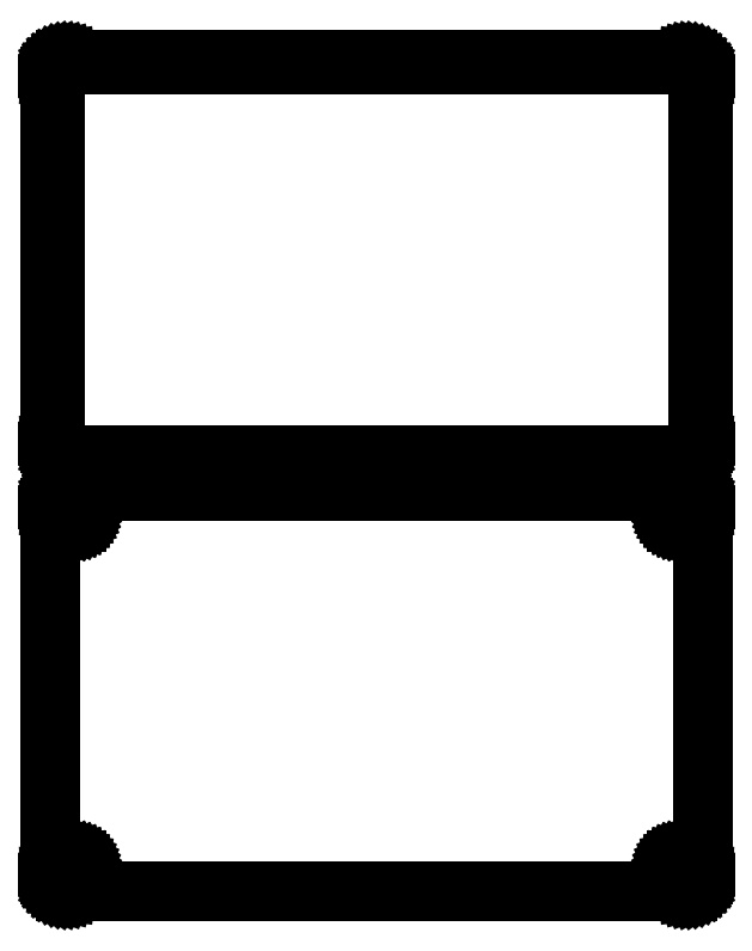
<metadata>
{"format":"dxf","ext":"dxf","renderer":"ezdxf+matplotlib","layout":"modelspace","background":"white","min_lineweight":24,"dpi":150}
</metadata>
<code>
0
SECTION
2
ENTITIES
0
LINE
8
0
10
93.44
20
198.1
11
94.05
21
198.2
0
LINE
8
0
10
94.05
20
198.2
11
94.63
21
198.5
0
LINE
8
0
10
94.63
20
198.5
11
95.18
21
198.8
0
LINE
8
0
10
95.18
20
198.8
11
95.69
21
199.1
0
LINE
8
0
10
95.69
20
199.1
11
96.14
21
199.6
0
LINE
8
0
10
96.14
20
199.6
11
96.55
21
200.1
0
LINE
8
0
10
96.55
20
200.1
11
96.88
21
200.6
0
LINE
8
0
10
96.88
20
200.6
11
97.15
21
201.2
0
LINE
8
0
10
97.15
20
201.2
11
97.34
21
201.8
0
LINE
8
0
10
97.34
20
201.8
11
97.46
21
202.4
0
LINE
8
0
10
97.46
20
202.4
11
97.5
21
203
0
LINE
8
0
10
97.5
20
203
11
97.5
21
313
0
LINE
8
0
10
97.5
20
313
11
97.46
21
313.6
0
LINE
8
0
10
97.46
20
313.6
11
97.34
21
314.2
0
LINE
8
0
10
97.34
20
314.2
11
97.15
21
314.8
0
LINE
8
0
10
97.15
20
314.8
11
96.88
21
315.4
0
LINE
8
0
10
96.88
20
315.4
11
96.55
21
315.9
0
LINE
8
0
10
96.55
20
315.9
11
96.14
21
316.4
0
LINE
8
0
10
96.14
20
316.4
11
95.69
21
316.9
0
LINE
8
0
10
95.69
20
316.9
11
95.18
21
317.2
0
LINE
8
0
10
95.18
20
317.2
11
94.63
21
317.5
0
LINE
8
0
10
94.63
20
317.5
11
94.05
21
317.8
0
LINE
8
0
10
94.05
20
317.8
11
93.44
21
317.9
0
LINE
8
0
10
93.44
20
317.9
11
92.81
21
318
0
LINE
8
0
10
92.81
20
318
11
-92.81
21
318
0
LINE
8
0
10
-92.81
20
318
11
-93.44
21
317.9
0
LINE
8
0
10
-93.44
20
317.9
11
-94.05
21
317.8
0
LINE
8
0
10
-94.05
20
317.8
11
-94.63
21
317.5
0
LINE
8
0
10
-94.63
20
317.5
11
-95.18
21
317.2
0
LINE
8
0
10
-95.18
20
317.2
11
-95.69
21
316.9
0
LINE
8
0
10
-95.69
20
316.9
11
-96.14
21
316.4
0
LINE
8
0
10
-96.14
20
316.4
11
-96.55
21
315.9
0
LINE
8
0
10
-96.55
20
315.9
11
-96.88
21
315.4
0
LINE
8
0
10
-96.88
20
315.4
11
-97.15
21
314.8
0
LINE
8
0
10
-97.15
20
314.8
11
-97.34
21
314.2
0
LINE
8
0
10
-97.34
20
314.2
11
-97.46
21
313.6
0
LINE
8
0
10
-97.46
20
313.6
11
-97.5
21
313
0
LINE
8
0
10
-97.5
20
313
11
-97.5
21
203
0
LINE
8
0
10
-97.5
20
203
11
-97.46
21
202.4
0
LINE
8
0
10
-97.46
20
202.4
11
-97.34
21
201.8
0
LINE
8
0
10
-97.34
20
201.8
11
-97.15
21
201.2
0
LINE
8
0
10
-97.15
20
201.2
11
-96.88
21
200.6
0
LINE
8
0
10
-96.88
20
200.6
11
-96.55
21
200.1
0
LINE
8
0
10
-96.55
20
200.1
11
-96.14
21
199.6
0
LINE
8
0
10
-96.14
20
199.6
11
-95.69
21
199.1
0
LINE
8
0
10
-95.69
20
199.1
11
-95.18
21
198.8
0
LINE
8
0
10
-95.18
20
198.8
11
-94.63
21
198.5
0
LINE
8
0
10
-94.63
20
198.5
11
-94.05
21
198.2
0
LINE
8
0
10
-94.05
20
198.2
11
-93.44
21
198.1
0
LINE
8
0
10
-93.44
20
198.1
11
-92.81
21
198
0
LINE
8
0
10
-92.81
20
198
11
92.81
21
198
0
LINE
8
0
10
92.81
20
198
11
93.44
21
198.1
0
LINE
8
0
10
-92.49
20
199.4
11
-92.98
21
199.4
0
LINE
8
0
10
-92.98
20
199.4
11
-93.45
21
199.6
0
LINE
8
0
10
-93.45
20
199.6
11
-93.9
21
199.7
0
LINE
8
0
10
-93.9
20
199.7
11
-94.32
21
200
0
LINE
8
0
10
-94.32
20
200
11
-94.72
21
200.3
0
LINE
8
0
10
-94.72
20
200.3
11
-95.07
21
200.6
0
LINE
8
0
10
-95.07
20
200.6
11
-95.38
21
201
0
LINE
8
0
10
-95.38
20
201
11
-95.64
21
201.4
0
LINE
8
0
10
-95.64
20
201.4
11
-95.85
21
201.8
0
LINE
8
0
10
-95.85
20
201.8
11
-96
21
202.3
0
LINE
8
0
10
-96
20
202.3
11
-96.09
21
202.8
0
LINE
8
0
10
-96.09
20
202.8
11
-96.12
21
203.2
0
LINE
8
0
10
-96.12
20
203.2
11
-96.12
21
312.8
0
LINE
8
0
10
-96.12
20
312.8
11
-96.09
21
313.2
0
LINE
8
0
10
-96.09
20
313.2
11
-96
21
313.7
0
LINE
8
0
10
-96
20
313.7
11
-95.85
21
314.2
0
LINE
8
0
10
-95.85
20
314.2
11
-95.64
21
314.6
0
LINE
8
0
10
-95.64
20
314.6
11
-95.38
21
315
0
LINE
8
0
10
-95.38
20
315
11
-95.07
21
315.4
0
LINE
8
0
10
-95.07
20
315.4
11
-94.72
21
315.7
0
LINE
8
0
10
-94.72
20
315.7
11
-94.32
21
316
0
LINE
8
0
10
-94.32
20
316
11
-93.9
21
316.3
0
LINE
8
0
10
-93.9
20
316.3
11
-93.45
21
316.4
0
LINE
8
0
10
-93.45
20
316.4
11
-92.98
21
316.6
0
LINE
8
0
10
-92.98
20
316.6
11
-92.49
21
316.6
0
LINE
8
0
10
-92.49
20
316.6
11
92.49
21
316.6
0
LINE
8
0
10
92.49
20
316.6
11
92.98
21
316.6
0
LINE
8
0
10
92.98
20
316.6
11
93.45
21
316.4
0
LINE
8
0
10
93.45
20
316.4
11
93.9
21
316.3
0
LINE
8
0
10
93.9
20
316.3
11
94.32
21
316
0
LINE
8
0
10
94.32
20
316
11
94.72
21
315.7
0
LINE
8
0
10
94.72
20
315.7
11
95.07
21
315.4
0
LINE
8
0
10
95.07
20
315.4
11
95.38
21
315
0
LINE
8
0
10
95.38
20
315
11
95.64
21
314.6
0
LINE
8
0
10
95.64
20
314.6
11
95.85
21
314.2
0
LINE
8
0
10
95.85
20
314.2
11
96
21
313.7
0
LINE
8
0
10
96
20
313.7
11
96.09
21
313.2
0
LINE
8
0
10
96.09
20
313.2
11
96.12
21
312.8
0
LINE
8
0
10
96.12
20
312.8
11
96.12
21
203.2
0
LINE
8
0
10
96.12
20
203.2
11
96.09
21
202.8
0
LINE
8
0
10
96.09
20
202.8
11
96
21
202.3
0
LINE
8
0
10
96
20
202.3
11
95.85
21
201.8
0
LINE
8
0
10
95.85
20
201.8
11
95.64
21
201.4
0
LINE
8
0
10
95.64
20
201.4
11
95.38
21
201
0
LINE
8
0
10
95.38
20
201
11
95.07
21
200.6
0
LINE
8
0
10
95.07
20
200.6
11
94.72
21
200.3
0
LINE
8
0
10
94.72
20
200.3
11
94.32
21
200
0
LINE
8
0
10
94.32
20
200
11
93.9
21
199.7
0
LINE
8
0
10
93.9
20
199.7
11
93.45
21
199.6
0
LINE
8
0
10
93.45
20
199.6
11
92.98
21
199.4
0
LINE
8
0
10
92.98
20
199.4
11
92.49
21
199.4
0
LINE
8
0
10
92.49
20
199.4
11
-92.49
21
199.4
0
LINE
8
0
10
93.44
20
69.09
11
94.05
21
69.24
0
LINE
8
0
10
94.05
20
69.24
11
94.63
21
69.48
0
LINE
8
0
10
94.63
20
69.48
11
95.18
21
69.78
0
LINE
8
0
10
95.18
20
69.78
11
95.69
21
70.15
0
LINE
8
0
10
95.69
20
70.15
11
96.14
21
70.58
0
LINE
8
0
10
96.14
20
70.58
11
96.55
21
71.06
0
LINE
8
0
10
96.55
20
71.06
11
96.88
21
71.59
0
LINE
8
0
10
96.88
20
71.59
11
97.15
21
72.16
0
LINE
8
0
10
97.15
20
72.16
11
97.34
21
72.76
0
LINE
8
0
10
97.34
20
72.76
11
97.46
21
73.37
0
LINE
8
0
10
97.46
20
73.37
11
97.5
21
74
0
LINE
8
0
10
97.5
20
74
11
97.5
21
184
0
LINE
8
0
10
97.5
20
184
11
97.46
21
184.6
0
LINE
8
0
10
97.46
20
184.6
11
97.34
21
185.2
0
LINE
8
0
10
97.34
20
185.2
11
97.15
21
185.8
0
LINE
8
0
10
97.15
20
185.8
11
96.88
21
186.4
0
LINE
8
0
10
96.88
20
186.4
11
96.55
21
186.9
0
LINE
8
0
10
96.55
20
186.9
11
96.14
21
187.4
0
LINE
8
0
10
96.14
20
187.4
11
95.69
21
187.9
0
LINE
8
0
10
95.69
20
187.9
11
95.18
21
188.2
0
LINE
8
0
10
95.18
20
188.2
11
94.63
21
188.5
0
LINE
8
0
10
94.63
20
188.5
11
94.05
21
188.8
0
LINE
8
0
10
94.05
20
188.8
11
93.44
21
188.9
0
LINE
8
0
10
93.44
20
188.9
11
92.81
21
189
0
LINE
8
0
10
92.81
20
189
11
-92.81
21
189
0
LINE
8
0
10
-92.81
20
189
11
-93.44
21
188.9
0
LINE
8
0
10
-93.44
20
188.9
11
-94.05
21
188.8
0
LINE
8
0
10
-94.05
20
188.8
11
-94.63
21
188.5
0
LINE
8
0
10
-94.63
20
188.5
11
-95.18
21
188.2
0
LINE
8
0
10
-95.18
20
188.2
11
-95.69
21
187.9
0
LINE
8
0
10
-95.69
20
187.9
11
-96.14
21
187.4
0
LINE
8
0
10
-96.14
20
187.4
11
-96.55
21
186.9
0
LINE
8
0
10
-96.55
20
186.9
11
-96.88
21
186.4
0
LINE
8
0
10
-96.88
20
186.4
11
-97.15
21
185.8
0
LINE
8
0
10
-97.15
20
185.8
11
-97.34
21
185.2
0
LINE
8
0
10
-97.34
20
185.2
11
-97.46
21
184.6
0
LINE
8
0
10
-97.46
20
184.6
11
-97.5
21
184
0
LINE
8
0
10
-97.5
20
184
11
-97.5
21
74
0
LINE
8
0
10
-97.5
20
74
11
-97.46
21
73.37
0
LINE
8
0
10
-97.46
20
73.37
11
-97.34
21
72.76
0
LINE
8
0
10
-97.34
20
72.76
11
-97.15
21
72.16
0
LINE
8
0
10
-97.15
20
72.16
11
-96.88
21
71.59
0
LINE
8
0
10
-96.88
20
71.59
11
-96.55
21
71.06
0
LINE
8
0
10
-96.55
20
71.06
11
-96.14
21
70.58
0
LINE
8
0
10
-96.14
20
70.58
11
-95.69
21
70.15
0
LINE
8
0
10
-95.69
20
70.15
11
-95.18
21
69.78
0
LINE
8
0
10
-95.18
20
69.78
11
-94.63
21
69.48
0
LINE
8
0
10
-94.63
20
69.48
11
-94.05
21
69.24
0
LINE
8
0
10
-94.05
20
69.24
11
-93.44
21
69.09
0
LINE
8
0
10
-93.44
20
69.09
11
-92.81
21
69.01
0
LINE
8
0
10
-92.81
20
69.01
11
92.81
21
69.01
0
LINE
8
0
10
92.81
20
69.01
11
93.44
21
69.09
0
LINE
8
0
10
-90.11
20
179.7
11
-90.34
21
179.7
0
LINE
8
0
10
-90.34
20
179.7
11
-90.56
21
179.8
0
LINE
8
0
10
-90.56
20
179.8
11
-90.77
21
179.9
0
LINE
8
0
10
-90.77
20
179.9
11
-90.96
21
180
0
LINE
8
0
10
-90.96
20
180
11
-91.15
21
180.1
0
LINE
8
0
10
-91.15
20
180.1
11
-91.31
21
180.3
0
LINE
8
0
10
-91.31
20
180.3
11
-91.46
21
180.4
0
LINE
8
0
10
-91.46
20
180.4
11
-91.58
21
180.6
0
LINE
8
0
10
-91.58
20
180.6
11
-91.67
21
180.8
0
LINE
8
0
10
-91.67
20
180.8
11
-91.74
21
181.1
0
LINE
8
0
10
-91.74
20
181.1
11
-91.79
21
181.3
0
LINE
8
0
10
-91.79
20
181.3
11
-91.8
21
181.5
0
LINE
8
0
10
-91.8
20
181.5
11
-91.79
21
181.7
0
LINE
8
0
10
-91.79
20
181.7
11
-91.74
21
181.9
0
LINE
8
0
10
-91.74
20
181.9
11
-91.67
21
182.2
0
LINE
8
0
10
-91.67
20
182.2
11
-91.58
21
182.4
0
LINE
8
0
10
-91.58
20
182.4
11
-91.46
21
182.6
0
LINE
8
0
10
-91.46
20
182.6
11
-91.31
21
182.7
0
LINE
8
0
10
-91.31
20
182.7
11
-91.15
21
182.9
0
LINE
8
0
10
-91.15
20
182.9
11
-90.96
21
183
0
LINE
8
0
10
-90.96
20
183
11
-90.77
21
183.1
0
LINE
8
0
10
-90.77
20
183.1
11
-90.56
21
183.2
0
LINE
8
0
10
-90.56
20
183.2
11
-90.34
21
183.3
0
LINE
8
0
10
-90.34
20
183.3
11
-90.11
21
183.3
0
LINE
8
0
10
-90.11
20
183.3
11
-89.89
21
183.3
0
LINE
8
0
10
-89.89
20
183.3
11
-89.66
21
183.3
0
LINE
8
0
10
-89.66
20
183.3
11
-89.44
21
183.2
0
LINE
8
0
10
-89.44
20
183.2
11
-89.23
21
183.1
0
LINE
8
0
10
-89.23
20
183.1
11
-89.04
21
183
0
LINE
8
0
10
-89.04
20
183
11
-88.85
21
182.9
0
LINE
8
0
10
-88.85
20
182.9
11
-88.69
21
182.7
0
LINE
8
0
10
-88.69
20
182.7
11
-88.54
21
182.6
0
LINE
8
0
10
-88.54
20
182.6
11
-88.42
21
182.4
0
LINE
8
0
10
-88.42
20
182.4
11
-88.33
21
182.2
0
LINE
8
0
10
-88.33
20
182.2
11
-88.26
21
181.9
0
LINE
8
0
10
-88.26
20
181.9
11
-88.21
21
181.7
0
LINE
8
0
10
-88.21
20
181.7
11
-88.2
21
181.5
0
LINE
8
0
10
-88.2
20
181.5
11
-88.21
21
181.3
0
LINE
8
0
10
-88.21
20
181.3
11
-88.26
21
181.1
0
LINE
8
0
10
-88.26
20
181.1
11
-88.33
21
180.8
0
LINE
8
0
10
-88.33
20
180.8
11
-88.42
21
180.6
0
LINE
8
0
10
-88.42
20
180.6
11
-88.54
21
180.4
0
LINE
8
0
10
-88.54
20
180.4
11
-88.69
21
180.3
0
LINE
8
0
10
-88.69
20
180.3
11
-88.85
21
180.1
0
LINE
8
0
10
-88.85
20
180.1
11
-89.04
21
180
0
LINE
8
0
10
-89.04
20
180
11
-89.23
21
179.9
0
LINE
8
0
10
-89.23
20
179.9
11
-89.44
21
179.8
0
LINE
8
0
10
-89.44
20
179.8
11
-89.66
21
179.7
0
LINE
8
0
10
-89.66
20
179.7
11
-89.89
21
179.7
0
LINE
8
0
10
-89.89
20
179.7
11
-90.11
21
179.7
0
LINE
8
0
10
89.89
20
179.7
11
89.66
21
179.7
0
LINE
8
0
10
89.66
20
179.7
11
89.44
21
179.8
0
LINE
8
0
10
89.44
20
179.8
11
89.23
21
179.9
0
LINE
8
0
10
89.23
20
179.9
11
89.04
21
180
0
LINE
8
0
10
89.04
20
180
11
88.85
21
180.1
0
LINE
8
0
10
88.85
20
180.1
11
88.69
21
180.3
0
LINE
8
0
10
88.69
20
180.3
11
88.54
21
180.4
0
LINE
8
0
10
88.54
20
180.4
11
88.42
21
180.6
0
LINE
8
0
10
88.42
20
180.6
11
88.33
21
180.8
0
LINE
8
0
10
88.33
20
180.8
11
88.26
21
181.1
0
LINE
8
0
10
88.26
20
181.1
11
88.21
21
181.3
0
LINE
8
0
10
88.21
20
181.3
11
88.2
21
181.5
0
LINE
8
0
10
88.2
20
181.5
11
88.21
21
181.7
0
LINE
8
0
10
88.21
20
181.7
11
88.26
21
181.9
0
LINE
8
0
10
88.26
20
181.9
11
88.33
21
182.2
0
LINE
8
0
10
88.33
20
182.2
11
88.42
21
182.4
0
LINE
8
0
10
88.42
20
182.4
11
88.54
21
182.6
0
LINE
8
0
10
88.54
20
182.6
11
88.69
21
182.7
0
LINE
8
0
10
88.69
20
182.7
11
88.85
21
182.9
0
LINE
8
0
10
88.85
20
182.9
11
89.04
21
183
0
LINE
8
0
10
89.04
20
183
11
89.23
21
183.1
0
LINE
8
0
10
89.23
20
183.1
11
89.44
21
183.2
0
LINE
8
0
10
89.44
20
183.2
11
89.66
21
183.3
0
LINE
8
0
10
89.66
20
183.3
11
89.89
21
183.3
0
LINE
8
0
10
89.89
20
183.3
11
90.11
21
183.3
0
LINE
8
0
10
90.11
20
183.3
11
90.34
21
183.3
0
LINE
8
0
10
90.34
20
183.3
11
90.56
21
183.2
0
LINE
8
0
10
90.56
20
183.2
11
90.77
21
183.1
0
LINE
8
0
10
90.77
20
183.1
11
90.96
21
183
0
LINE
8
0
10
90.96
20
183
11
91.15
21
182.9
0
LINE
8
0
10
91.15
20
182.9
11
91.31
21
182.7
0
LINE
8
0
10
91.31
20
182.7
11
91.46
21
182.6
0
LINE
8
0
10
91.46
20
182.6
11
91.58
21
182.4
0
LINE
8
0
10
91.58
20
182.4
11
91.67
21
182.2
0
LINE
8
0
10
91.67
20
182.2
11
91.74
21
181.9
0
LINE
8
0
10
91.74
20
181.9
11
91.79
21
181.7
0
LINE
8
0
10
91.79
20
181.7
11
91.8
21
181.5
0
LINE
8
0
10
91.8
20
181.5
11
91.79
21
181.3
0
LINE
8
0
10
91.79
20
181.3
11
91.74
21
181.1
0
LINE
8
0
10
91.74
20
181.1
11
91.67
21
180.8
0
LINE
8
0
10
91.67
20
180.8
11
91.58
21
180.6
0
LINE
8
0
10
91.58
20
180.6
11
91.46
21
180.4
0
LINE
8
0
10
91.46
20
180.4
11
91.31
21
180.3
0
LINE
8
0
10
91.31
20
180.3
11
91.15
21
180.1
0
LINE
8
0
10
91.15
20
180.1
11
90.96
21
180
0
LINE
8
0
10
90.96
20
180
11
90.77
21
179.9
0
LINE
8
0
10
90.77
20
179.9
11
90.56
21
179.8
0
LINE
8
0
10
90.56
20
179.8
11
90.34
21
179.7
0
LINE
8
0
10
90.34
20
179.7
11
90.11
21
179.7
0
LINE
8
0
10
90.11
20
179.7
11
89.89
21
179.7
0
LINE
8
0
10
-90.11
20
74.7
11
-90.34
21
74.73
0
LINE
8
0
10
-90.34
20
74.73
11
-90.56
21
74.79
0
LINE
8
0
10
-90.56
20
74.79
11
-90.77
21
74.87
0
LINE
8
0
10
-90.77
20
74.87
11
-90.96
21
74.98
0
LINE
8
0
10
-90.96
20
74.98
11
-91.15
21
75.11
0
LINE
8
0
10
-91.15
20
75.11
11
-91.31
21
75.27
0
LINE
8
0
10
-91.31
20
75.27
11
-91.46
21
75.44
0
LINE
8
0
10
-91.46
20
75.44
11
-91.58
21
75.63
0
LINE
8
0
10
-91.58
20
75.63
11
-91.67
21
75.84
0
LINE
8
0
10
-91.67
20
75.84
11
-91.74
21
76.05
0
LINE
8
0
10
-91.74
20
76.05
11
-91.79
21
76.27
0
LINE
8
0
10
-91.79
20
76.27
11
-91.8
21
76.5
0
LINE
8
0
10
-91.8
20
76.5
11
-91.79
21
76.73
0
LINE
8
0
10
-91.79
20
76.73
11
-91.74
21
76.95
0
LINE
8
0
10
-91.74
20
76.95
11
-91.67
21
77.16
0
LINE
8
0
10
-91.67
20
77.16
11
-91.58
21
77.37
0
LINE
8
0
10
-91.58
20
77.37
11
-91.46
21
77.56
0
LINE
8
0
10
-91.46
20
77.56
11
-91.31
21
77.73
0
LINE
8
0
10
-91.31
20
77.73
11
-91.15
21
77.89
0
LINE
8
0
10
-91.15
20
77.89
11
-90.96
21
78.02
0
LINE
8
0
10
-90.96
20
78.02
11
-90.77
21
78.13
0
LINE
8
0
10
-90.77
20
78.13
11
-90.56
21
78.21
0
LINE
8
0
10
-90.56
20
78.21
11
-90.34
21
78.27
0
LINE
8
0
10
-90.34
20
78.27
11
-90.11
21
78.3
0
LINE
8
0
10
-90.11
20
78.3
11
-89.89
21
78.3
0
LINE
8
0
10
-89.89
20
78.3
11
-89.66
21
78.27
0
LINE
8
0
10
-89.66
20
78.27
11
-89.44
21
78.21
0
LINE
8
0
10
-89.44
20
78.21
11
-89.23
21
78.13
0
LINE
8
0
10
-89.23
20
78.13
11
-89.04
21
78.02
0
LINE
8
0
10
-89.04
20
78.02
11
-88.85
21
77.89
0
LINE
8
0
10
-88.85
20
77.89
11
-88.69
21
77.73
0
LINE
8
0
10
-88.69
20
77.73
11
-88.54
21
77.56
0
LINE
8
0
10
-88.54
20
77.56
11
-88.42
21
77.37
0
LINE
8
0
10
-88.42
20
77.37
11
-88.33
21
77.16
0
LINE
8
0
10
-88.33
20
77.16
11
-88.26
21
76.95
0
LINE
8
0
10
-88.26
20
76.95
11
-88.21
21
76.73
0
LINE
8
0
10
-88.21
20
76.73
11
-88.2
21
76.5
0
LINE
8
0
10
-88.2
20
76.5
11
-88.21
21
76.27
0
LINE
8
0
10
-88.21
20
76.27
11
-88.26
21
76.05
0
LINE
8
0
10
-88.26
20
76.05
11
-88.33
21
75.84
0
LINE
8
0
10
-88.33
20
75.84
11
-88.42
21
75.63
0
LINE
8
0
10
-88.42
20
75.63
11
-88.54
21
75.44
0
LINE
8
0
10
-88.54
20
75.44
11
-88.69
21
75.27
0
LINE
8
0
10
-88.69
20
75.27
11
-88.85
21
75.11
0
LINE
8
0
10
-88.85
20
75.11
11
-89.04
21
74.98
0
LINE
8
0
10
-89.04
20
74.98
11
-89.23
21
74.87
0
LINE
8
0
10
-89.23
20
74.87
11
-89.44
21
74.79
0
LINE
8
0
10
-89.44
20
74.79
11
-89.66
21
74.73
0
LINE
8
0
10
-89.66
20
74.73
11
-89.89
21
74.7
0
LINE
8
0
10
-89.89
20
74.7
11
-90.11
21
74.7
0
LINE
8
0
10
89.89
20
74.7
11
89.66
21
74.73
0
LINE
8
0
10
89.66
20
74.73
11
89.44
21
74.79
0
LINE
8
0
10
89.44
20
74.79
11
89.23
21
74.87
0
LINE
8
0
10
89.23
20
74.87
11
89.04
21
74.98
0
LINE
8
0
10
89.04
20
74.98
11
88.85
21
75.11
0
LINE
8
0
10
88.85
20
75.11
11
88.69
21
75.27
0
LINE
8
0
10
88.69
20
75.27
11
88.54
21
75.44
0
LINE
8
0
10
88.54
20
75.44
11
88.42
21
75.63
0
LINE
8
0
10
88.42
20
75.63
11
88.33
21
75.84
0
LINE
8
0
10
88.33
20
75.84
11
88.26
21
76.05
0
LINE
8
0
10
88.26
20
76.05
11
88.21
21
76.27
0
LINE
8
0
10
88.21
20
76.27
11
88.2
21
76.5
0
LINE
8
0
10
88.2
20
76.5
11
88.21
21
76.73
0
LINE
8
0
10
88.21
20
76.73
11
88.26
21
76.95
0
LINE
8
0
10
88.26
20
76.95
11
88.33
21
77.16
0
LINE
8
0
10
88.33
20
77.16
11
88.42
21
77.37
0
LINE
8
0
10
88.42
20
77.37
11
88.54
21
77.56
0
LINE
8
0
10
88.54
20
77.56
11
88.69
21
77.73
0
LINE
8
0
10
88.69
20
77.73
11
88.85
21
77.89
0
LINE
8
0
10
88.85
20
77.89
11
89.04
21
78.02
0
LINE
8
0
10
89.04
20
78.02
11
89.23
21
78.13
0
LINE
8
0
10
89.23
20
78.13
11
89.44
21
78.21
0
LINE
8
0
10
89.44
20
78.21
11
89.66
21
78.27
0
LINE
8
0
10
89.66
20
78.27
11
89.89
21
78.3
0
LINE
8
0
10
89.89
20
78.3
11
90.11
21
78.3
0
LINE
8
0
10
90.11
20
78.3
11
90.34
21
78.27
0
LINE
8
0
10
90.34
20
78.27
11
90.56
21
78.21
0
LINE
8
0
10
90.56
20
78.21
11
90.77
21
78.13
0
LINE
8
0
10
90.77
20
78.13
11
90.96
21
78.02
0
LINE
8
0
10
90.96
20
78.02
11
91.15
21
77.89
0
LINE
8
0
10
91.15
20
77.89
11
91.31
21
77.73
0
LINE
8
0
10
91.31
20
77.73
11
91.46
21
77.56
0
LINE
8
0
10
91.46
20
77.56
11
91.58
21
77.37
0
LINE
8
0
10
91.58
20
77.37
11
91.67
21
77.16
0
LINE
8
0
10
91.67
20
77.16
11
91.74
21
76.95
0
LINE
8
0
10
91.74
20
76.95
11
91.79
21
76.73
0
LINE
8
0
10
91.79
20
76.73
11
91.8
21
76.5
0
LINE
8
0
10
91.8
20
76.5
11
91.79
21
76.27
0
LINE
8
0
10
91.79
20
76.27
11
91.74
21
76.05
0
LINE
8
0
10
91.74
20
76.05
11
91.67
21
75.84
0
LINE
8
0
10
91.67
20
75.84
11
91.58
21
75.63
0
LINE
8
0
10
91.58
20
75.63
11
91.46
21
75.44
0
LINE
8
0
10
91.46
20
75.44
11
91.31
21
75.27
0
LINE
8
0
10
91.31
20
75.27
11
91.15
21
75.11
0
LINE
8
0
10
91.15
20
75.11
11
90.96
21
74.98
0
LINE
8
0
10
90.96
20
74.98
11
90.77
21
74.87
0
LINE
8
0
10
90.77
20
74.87
11
90.56
21
74.79
0
LINE
8
0
10
90.56
20
74.79
11
90.34
21
74.73
0
LINE
8
0
10
90.34
20
74.73
11
90.11
21
74.7
0
LINE
8
0
10
90.11
20
74.7
11
89.89
21
74.7
0
ENDSEC
0
EOF

</code>
